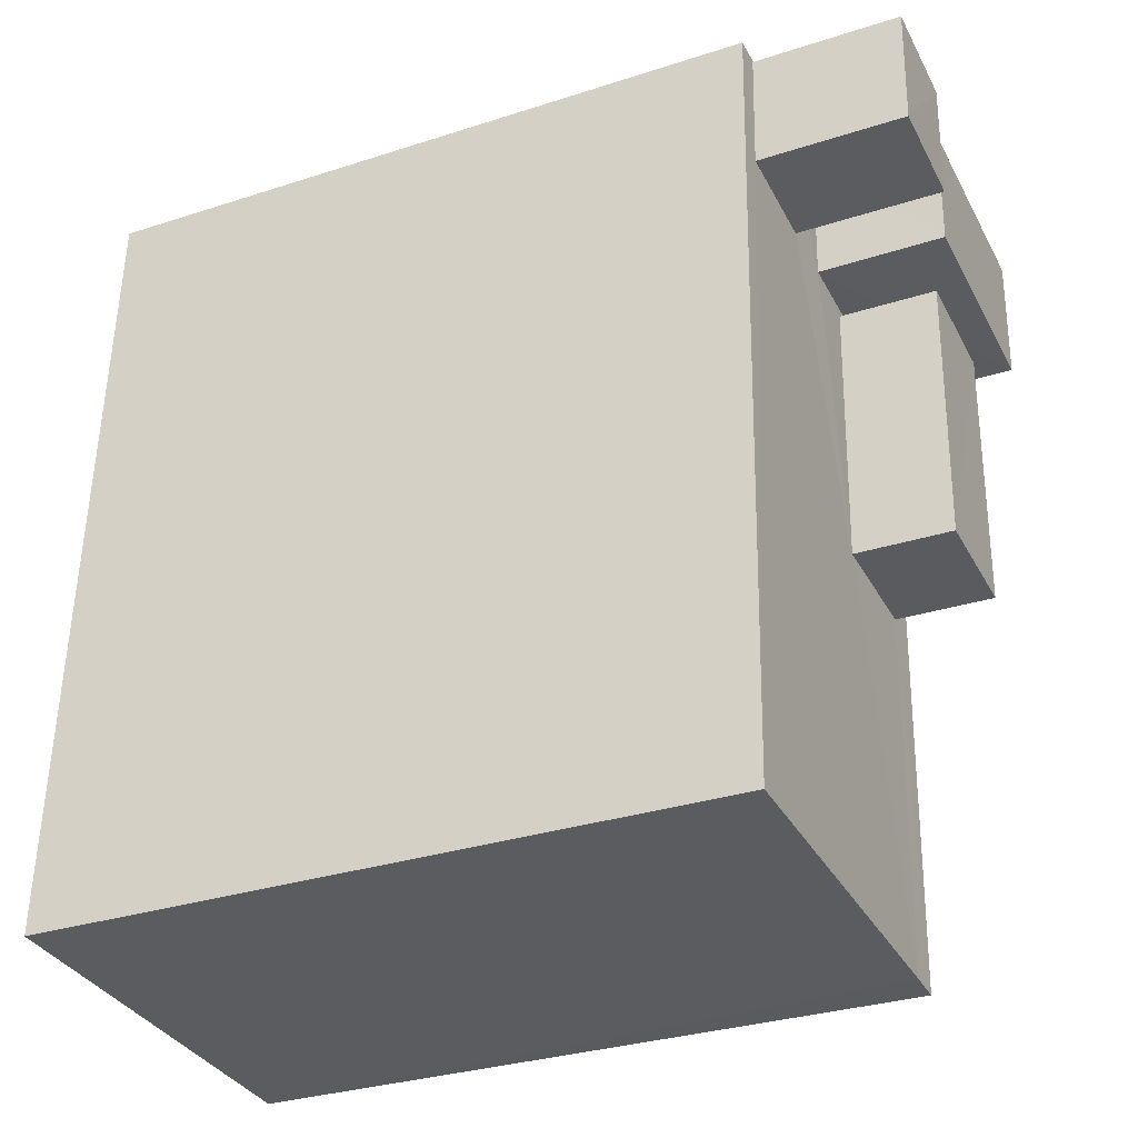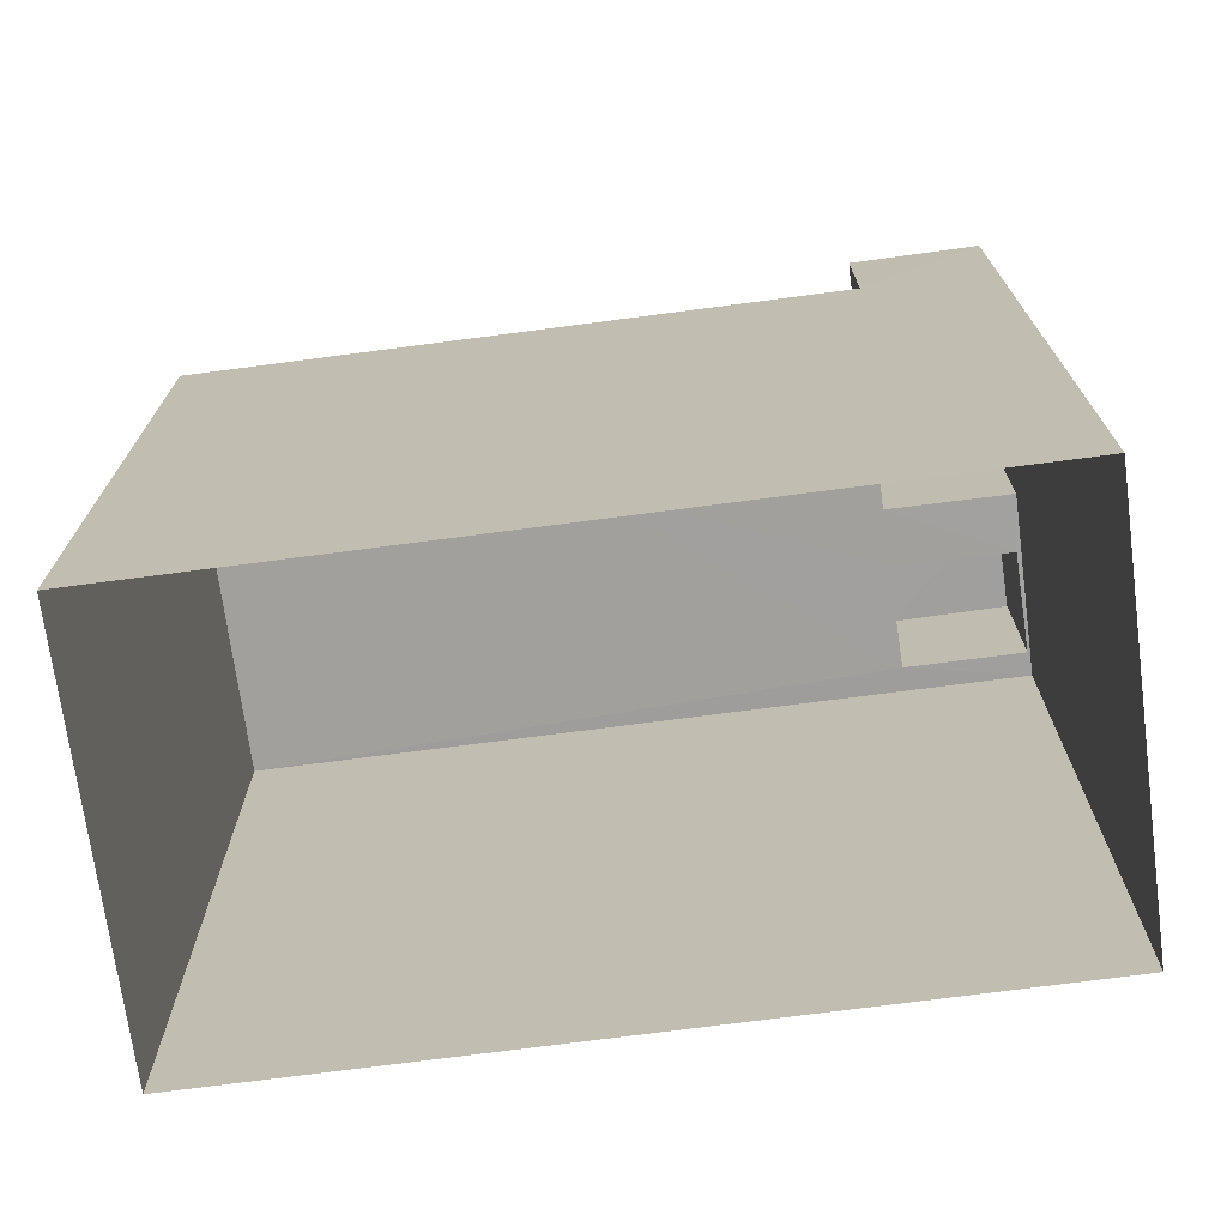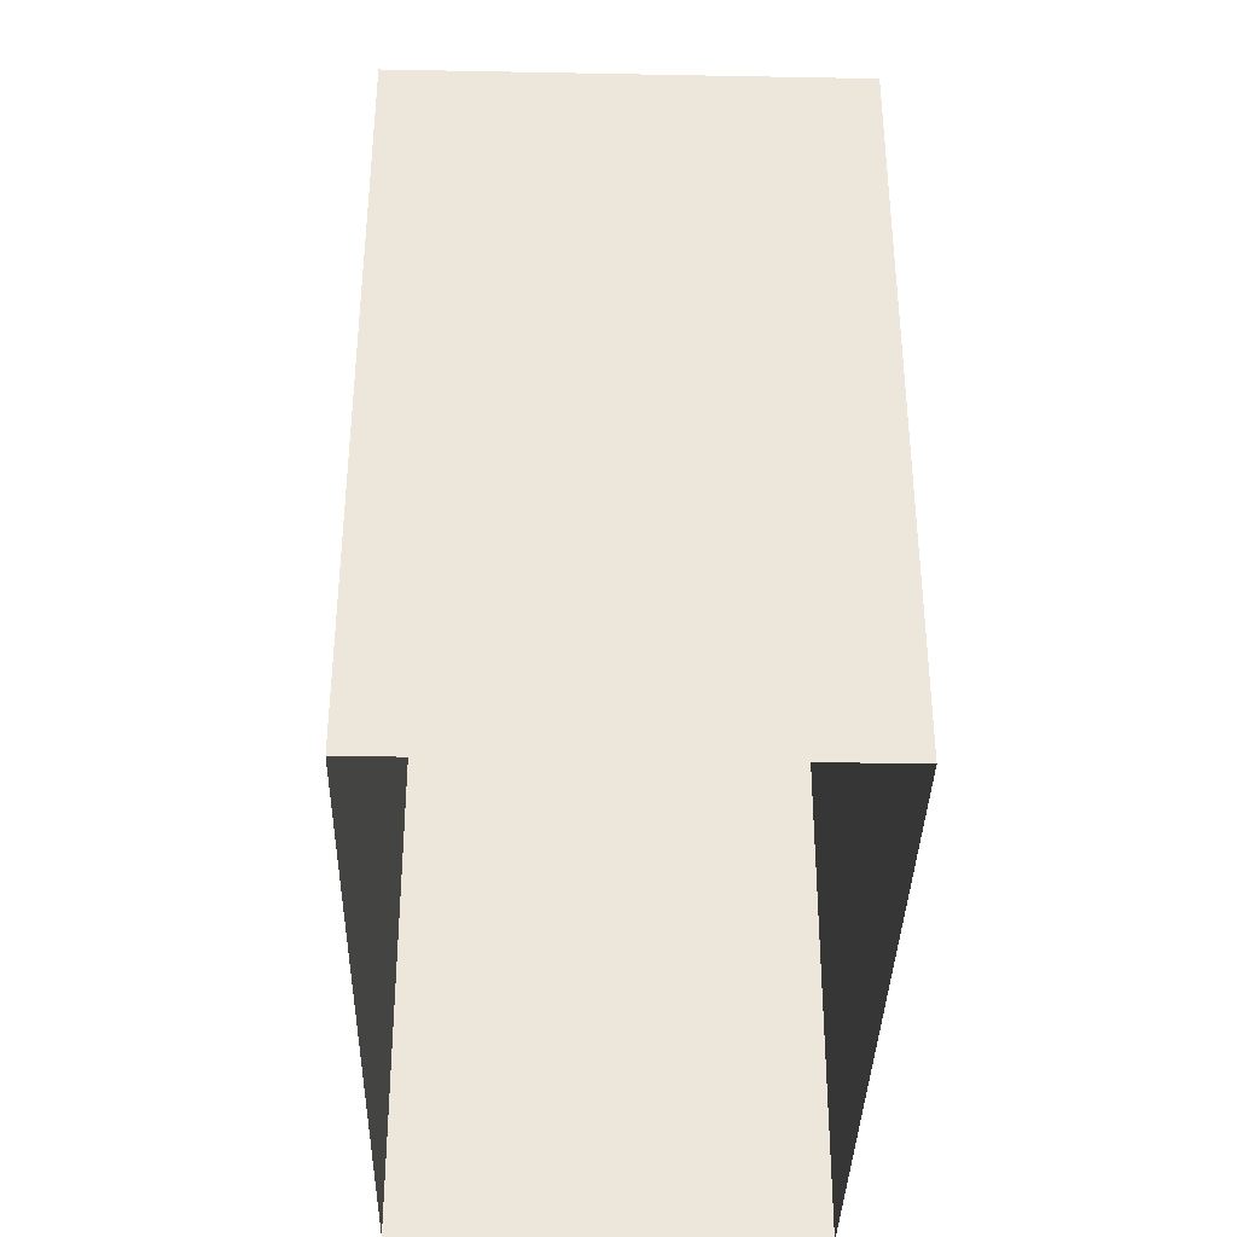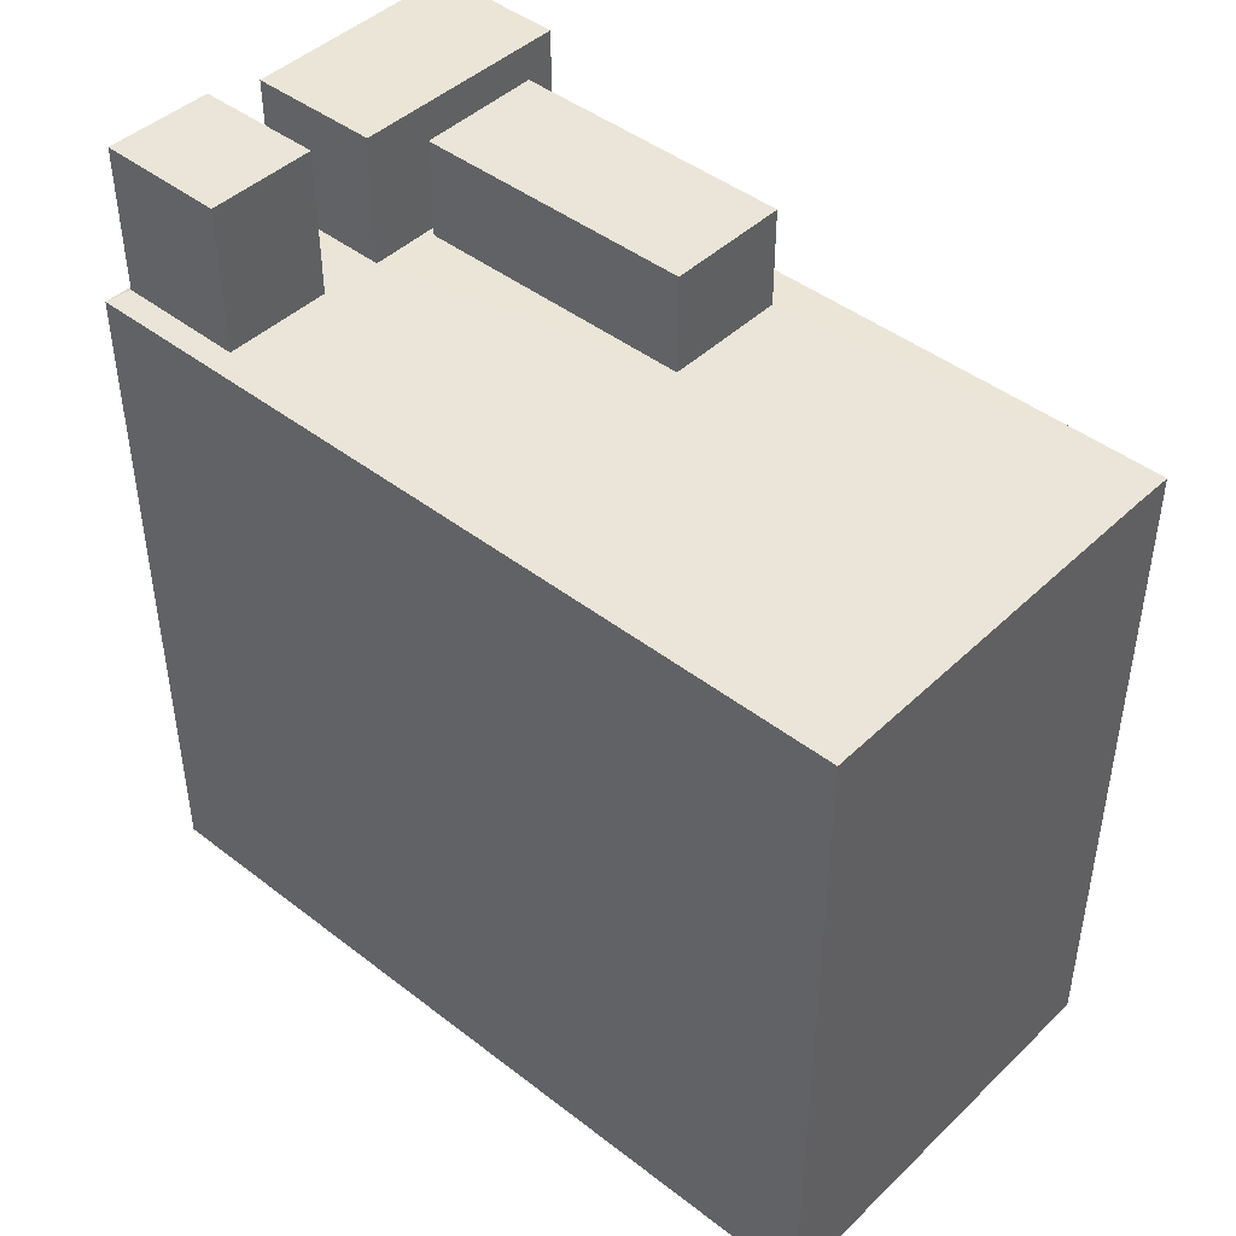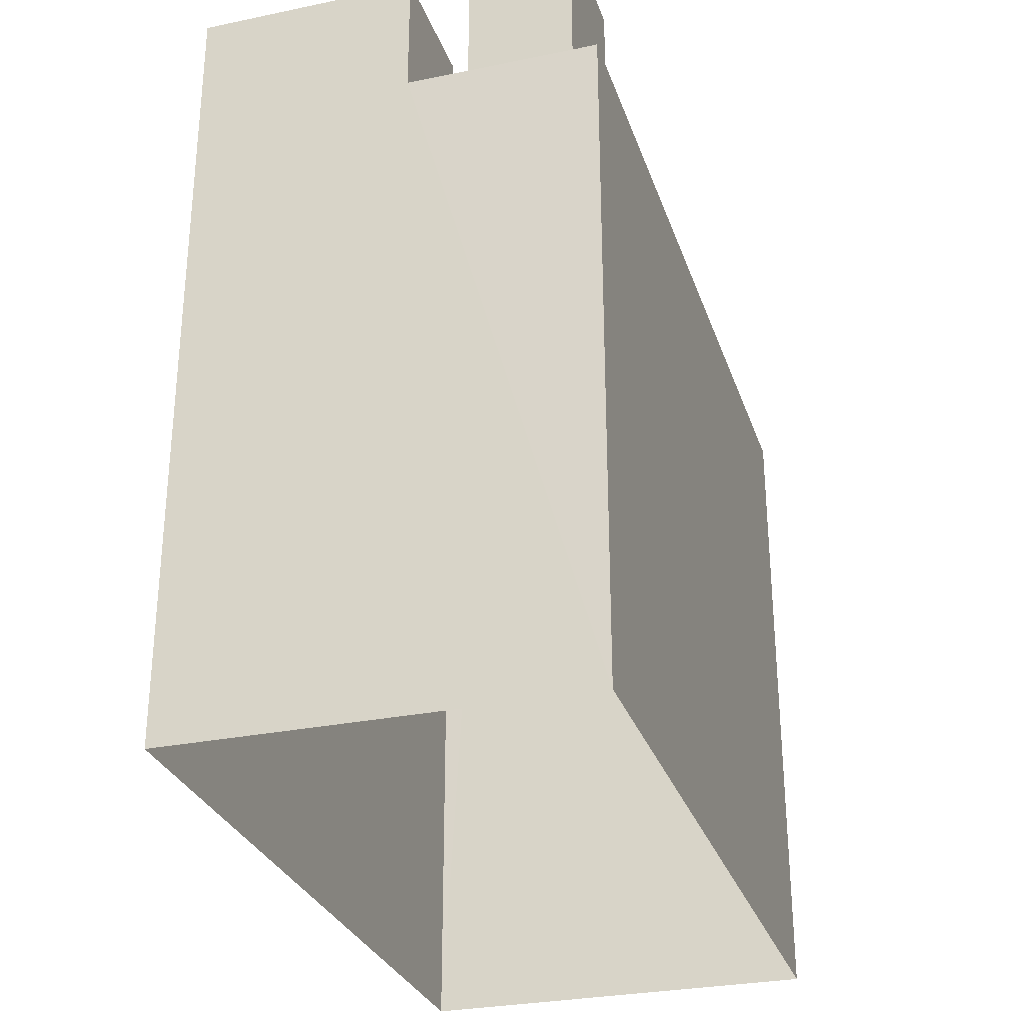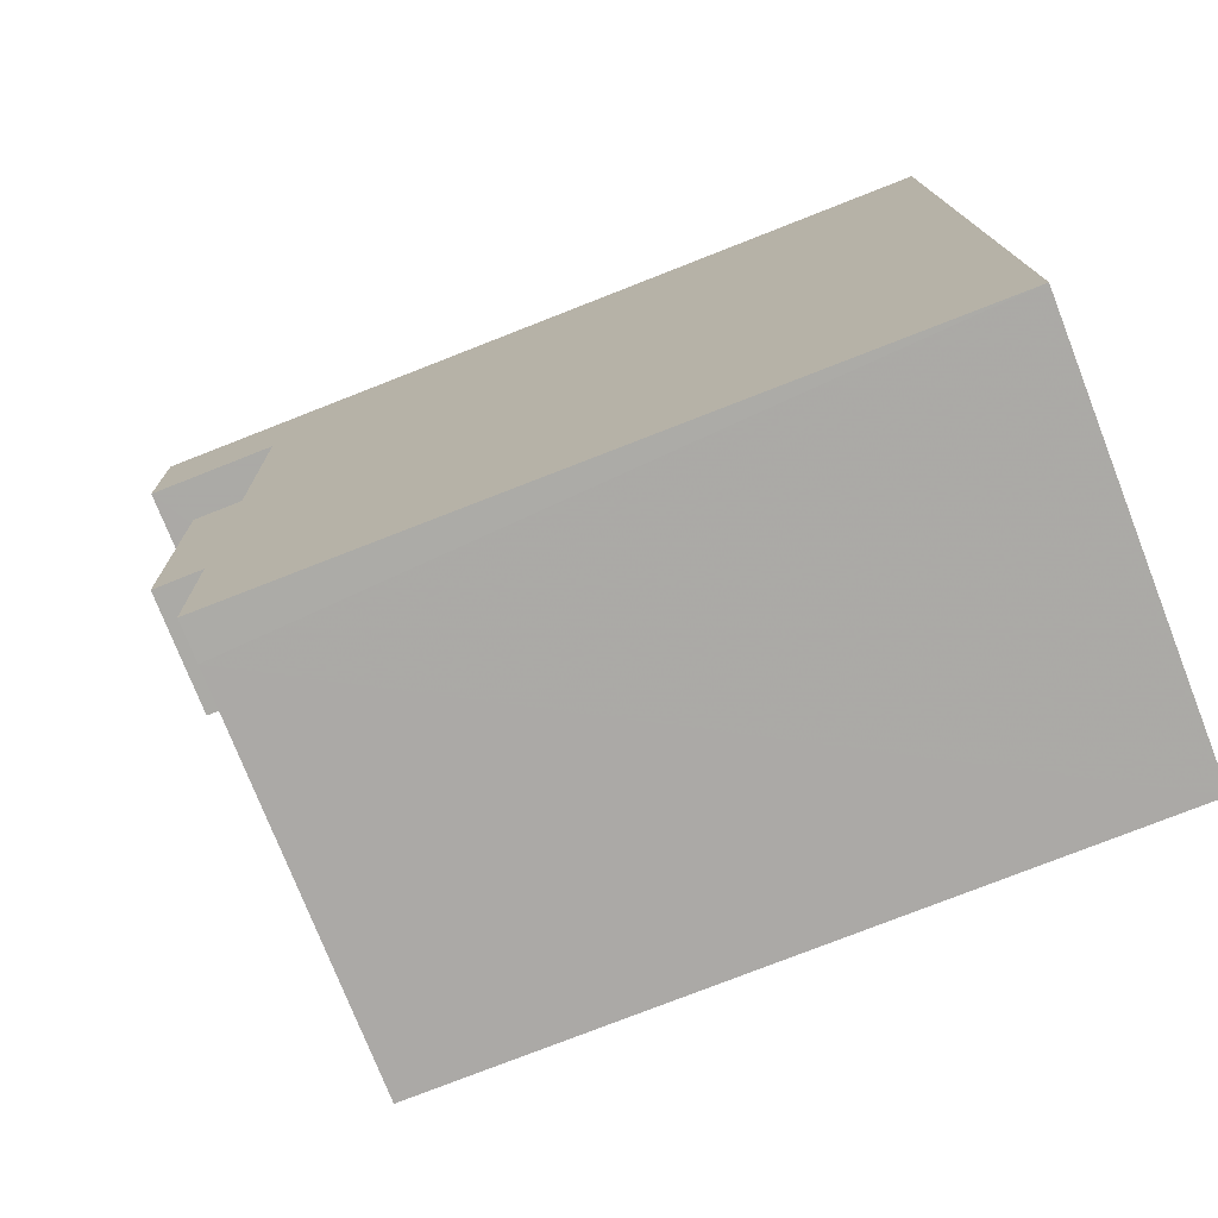
<metadata>
{"format":"obj","ext":"obj","renderer":"f3d","projection":"perspective","resolution":1024,"background":"white","views":[{"elev":-31.4,"azim":-65.4,"up":"+Y"},{"elev":-71.7,"azim":95.2,"up":"+Z"},{"elev":-36.4,"azim":-3.7,"up":"+Z"},{"elev":44.6,"azim":-50.3,"up":"+Z"},{"elev":-29.4,"azim":-165.3,"up":"+Z"},{"elev":-77.7,"azim":111.4,"up":"+Y"}]}
</metadata>
<code>
v -3.728e+05 -1.056e+05 22.68
v -3.728e+05 -1.056e+05 22.69
v -3.728e+05 -1.056e+05 22.68
v -3.728e+05 -1.056e+05 22.69
v -3.728e+05 -1.056e+05 39.86
v -3.728e+05 -1.056e+05 39.86
v -3.728e+05 -1.056e+05 39.86
v -3.728e+05 -1.056e+05 39.86
v -3.728e+05 -1.056e+05 37.68
v -3.728e+05 -1.056e+05 37.68
v -3.728e+05 -1.056e+05 37.68
v -3.728e+05 -1.056e+05 37.67
v -3.728e+05 -1.056e+05 37.68
v -3.728e+05 -1.056e+05 37.68
v -3.728e+05 -1.056e+05 37.67
v -3.728e+05 -1.056e+05 37.67
v -3.728e+05 -1.056e+05 37.67
v -3.728e+05 -1.056e+05 37.67
v -3.728e+05 -1.056e+05 37.67
v -3.728e+05 -1.056e+05 37.67
v -3.728e+05 -1.056e+05 37.67
v -3.728e+05 -1.056e+05 37.67
v -3.728e+05 -1.056e+05 37.67
v -3.728e+05 -1.056e+05 37.67
v -3.728e+05 -1.056e+05 40.5
v -3.728e+05 -1.056e+05 40.5
v -3.728e+05 -1.056e+05 40.5
v -3.728e+05 -1.056e+05 40.5
v -3.728e+05 -1.056e+05 40.91
v -3.728e+05 -1.056e+05 40.91
v -3.728e+05 -1.056e+05 40.91
v -3.728e+05 -1.056e+05 40.91
f 1 2 3
f 1 4 2
f 5 6 7
f 5 8 6
f 9 10 11
f 9 11 12
f 13 14 10
f 15 14 16
f 17 18 19
f 20 19 18
f 12 20 21
f 17 15 22
f 13 10 9
f 9 12 23
f 13 16 14
f 22 15 16
f 18 17 22
f 20 18 24
f 21 20 13
f 12 21 23
f 16 13 24
f 13 20 24
f 25 26 27
f 25 28 26
f 29 30 31
f 29 32 30
f 22 30 32
f 22 16 30
f 18 29 31
f 24 18 31
f 15 17 3
f 25 27 19
f 3 17 19
f 3 19 1
f 19 27 1
f 11 4 12
f 26 12 27
f 27 12 1
f 12 4 1
f 13 8 5
f 13 9 8
f 21 5 7
f 21 13 5
f 16 31 30
f 16 24 31
f 4 10 2
f 2 10 14
f 11 10 4
f 21 7 6
f 23 21 6
f 19 28 25
f 19 20 28
f 23 6 8
f 9 23 8
f 20 26 28
f 20 12 26
f 14 3 2
f 14 15 3
f 22 32 29
f 18 22 29

</code>
